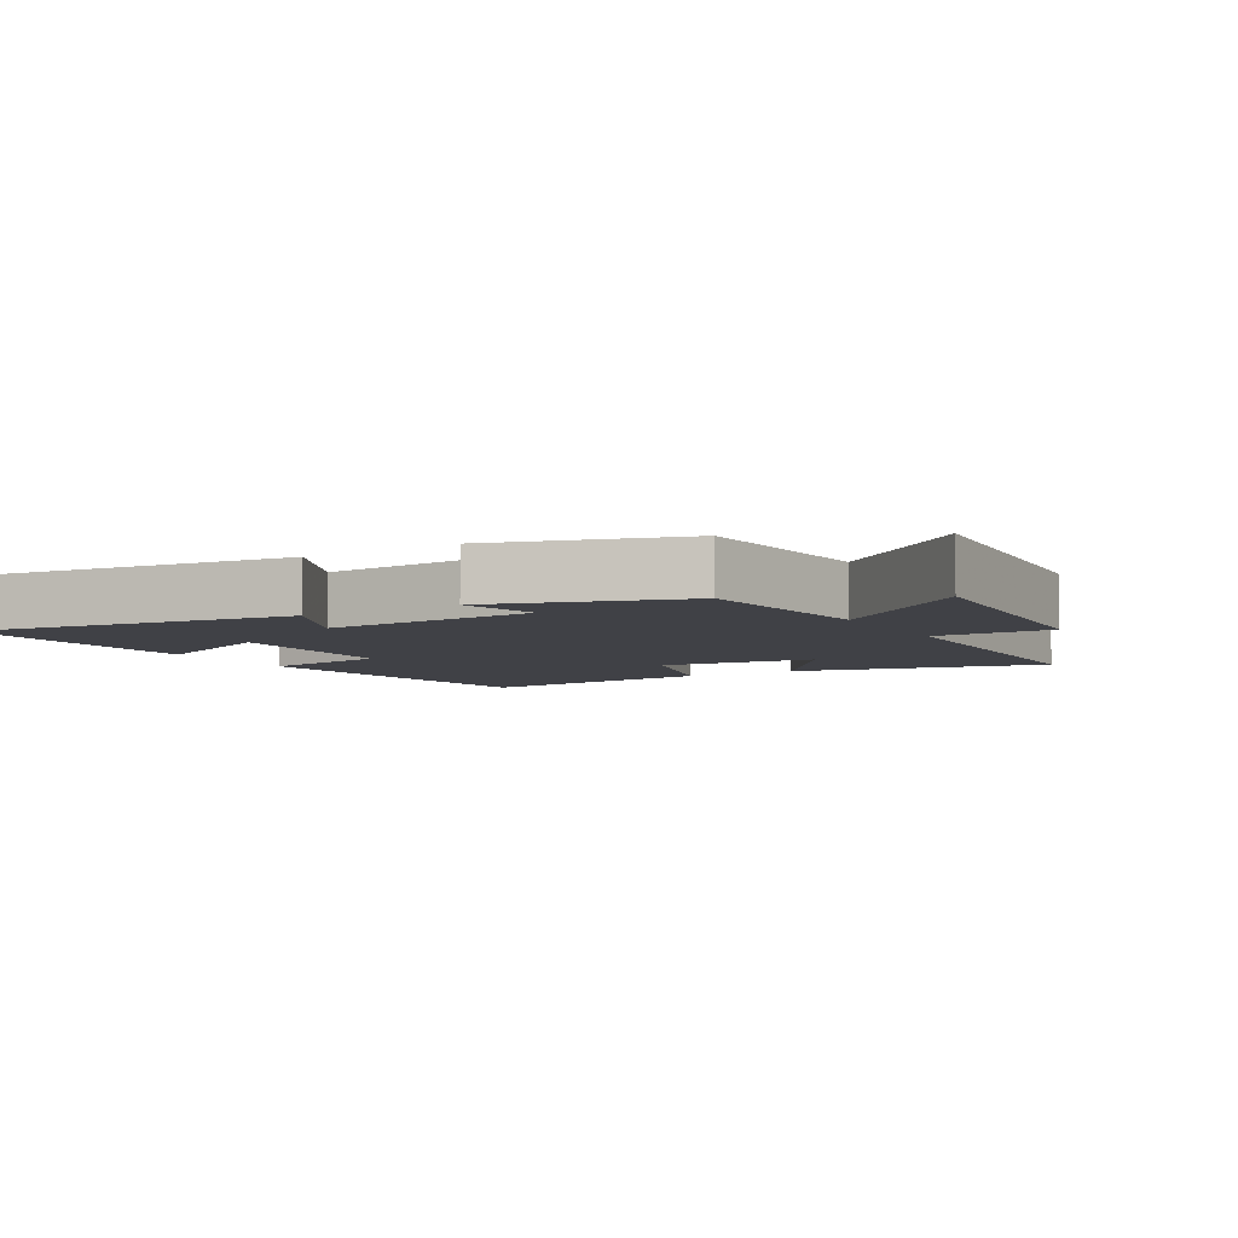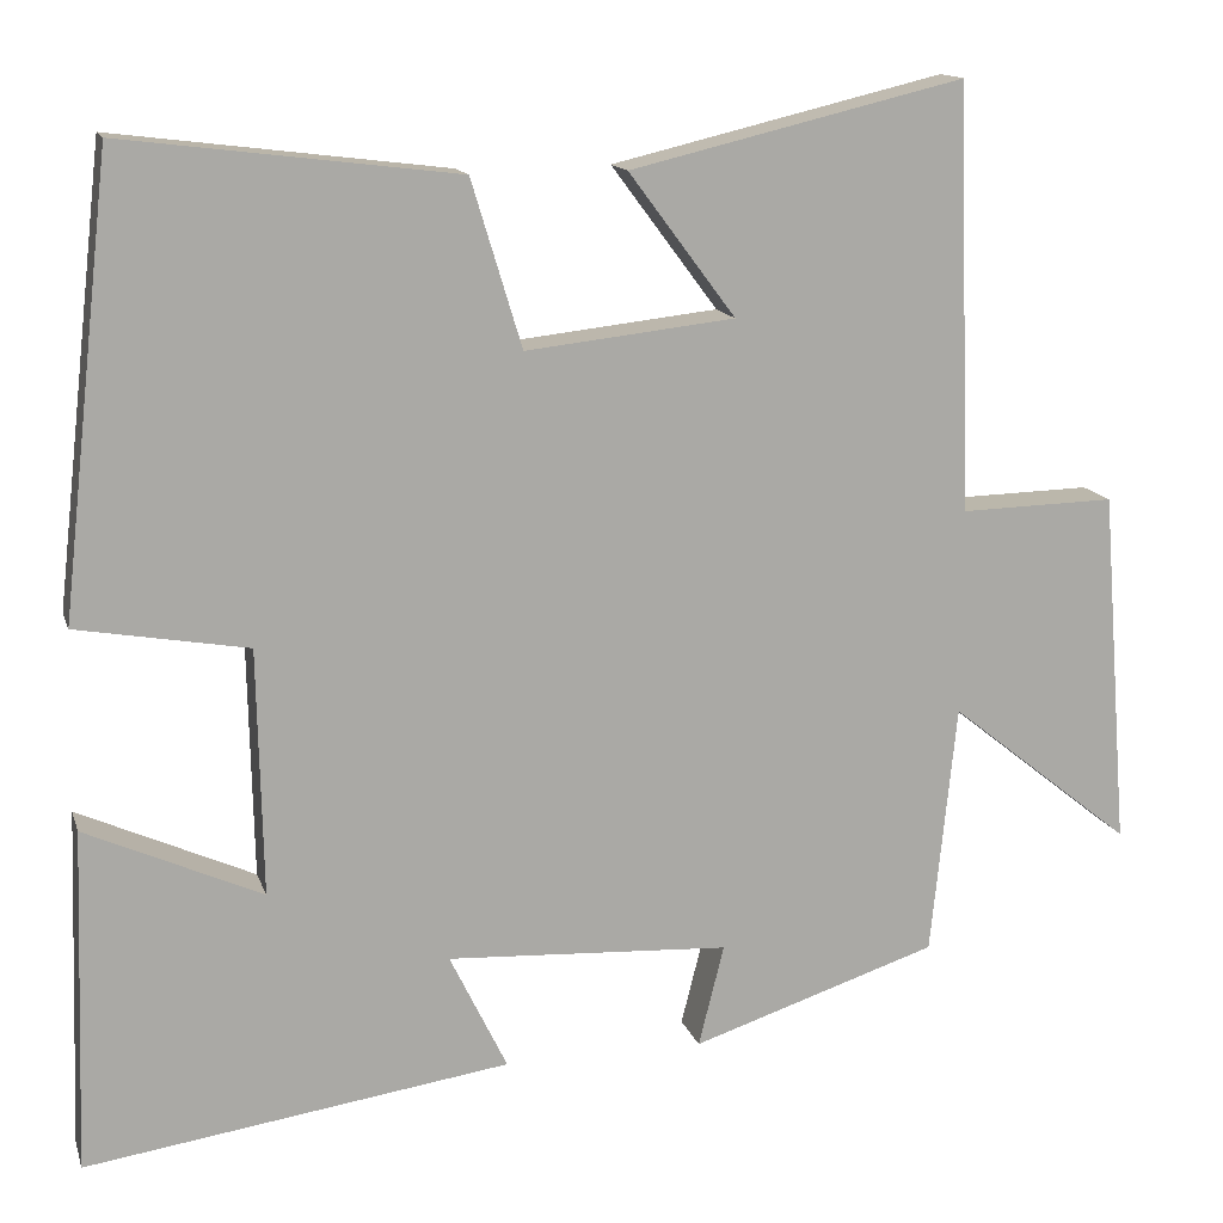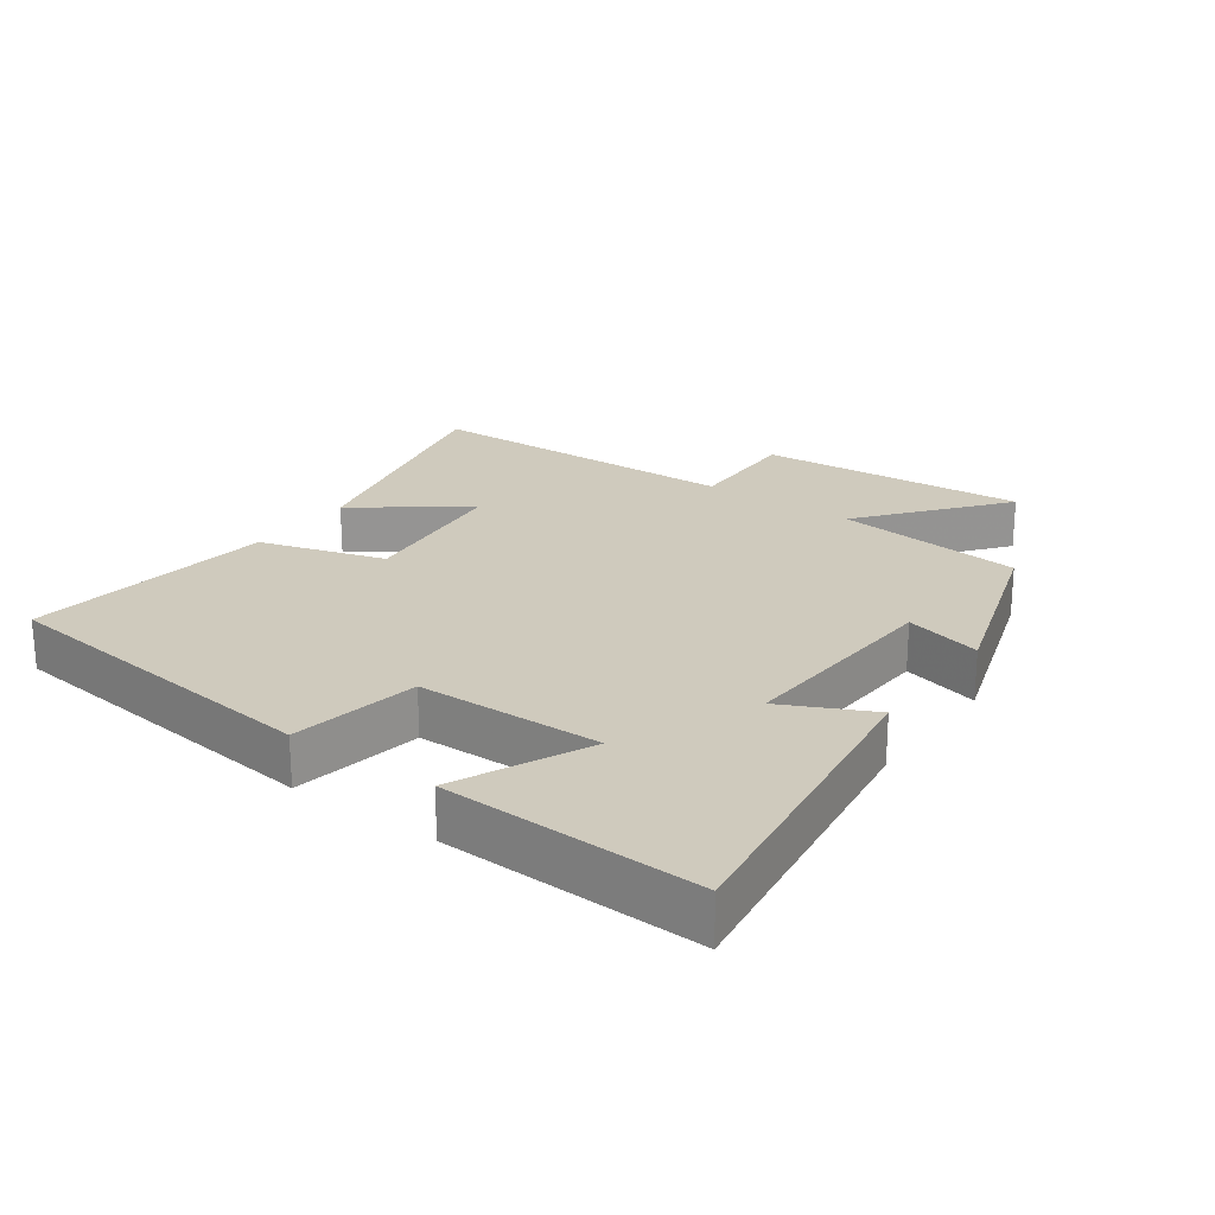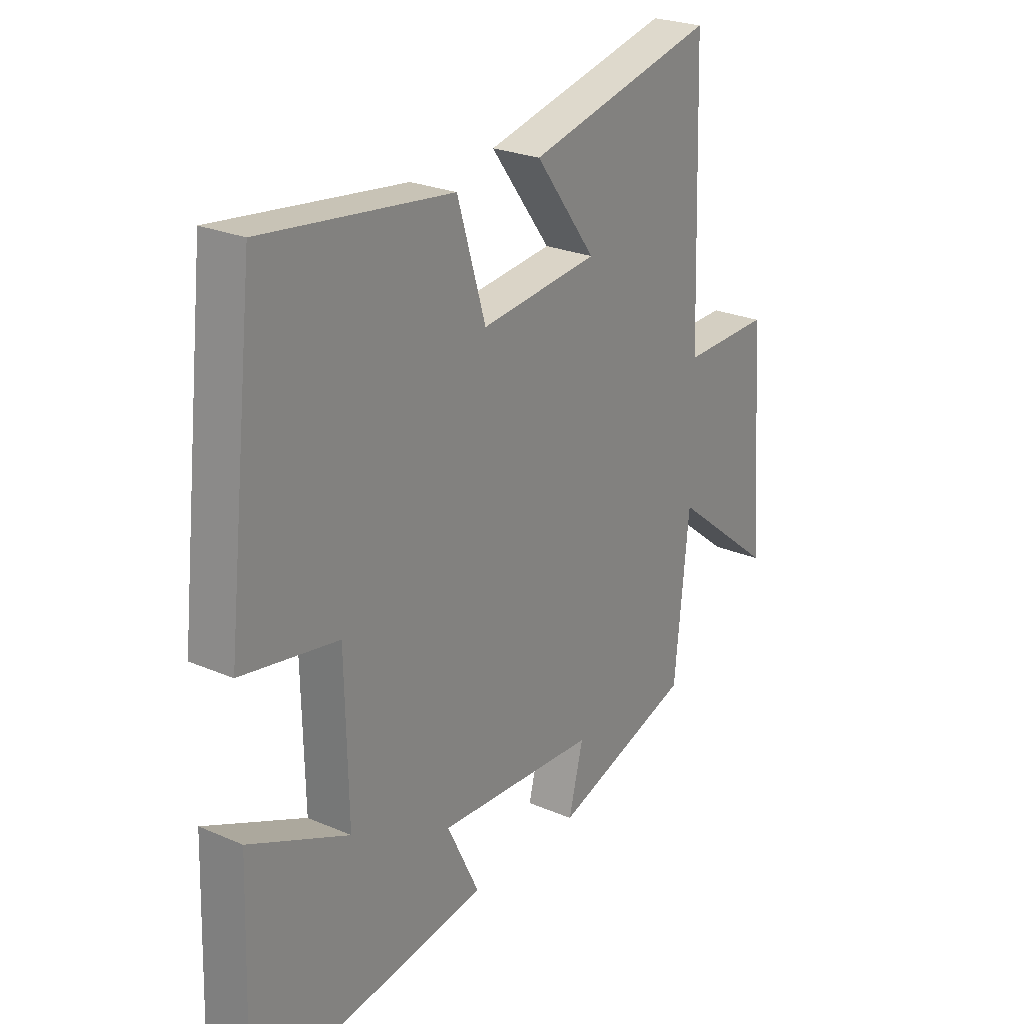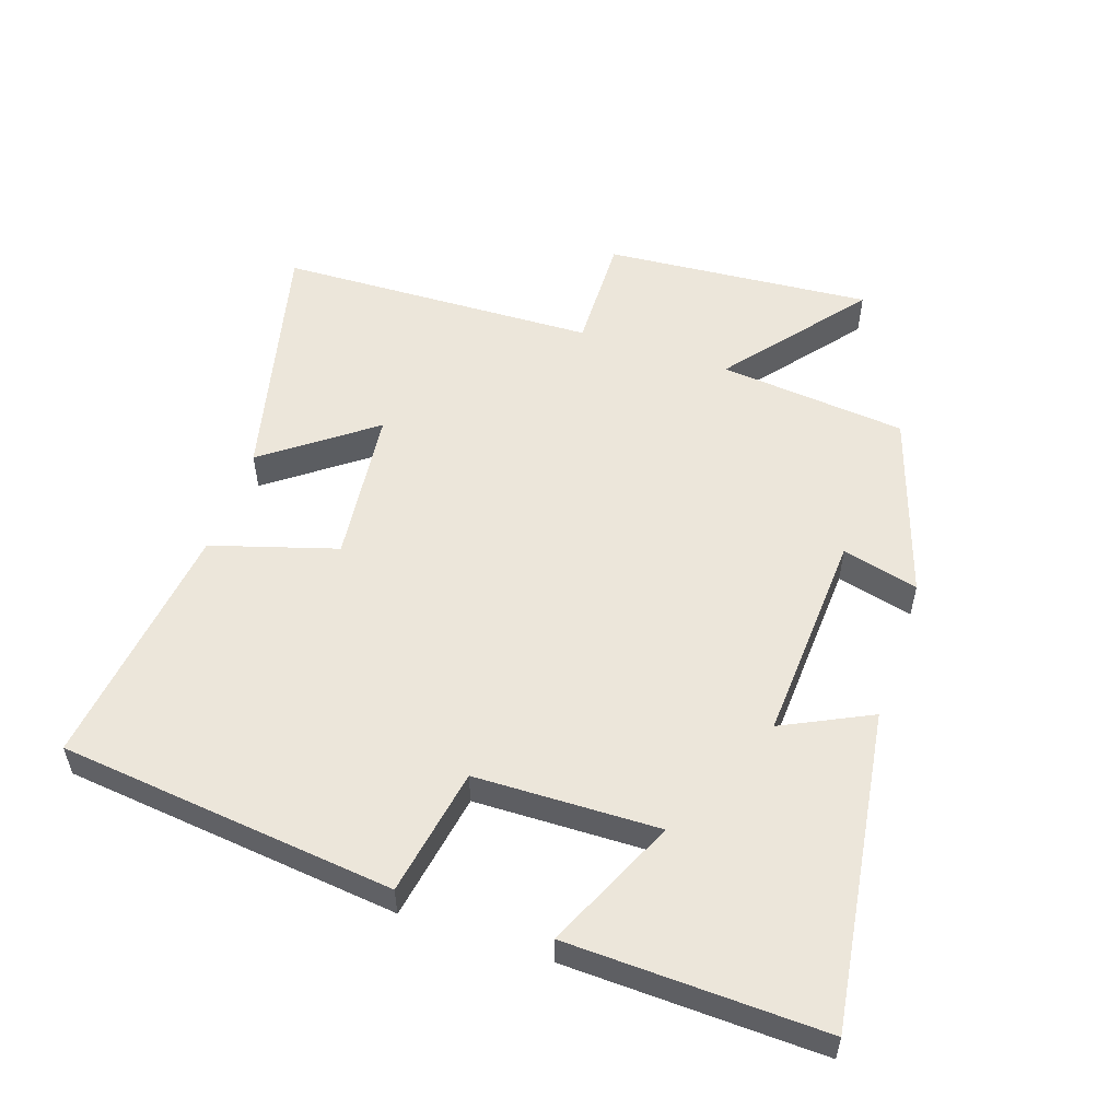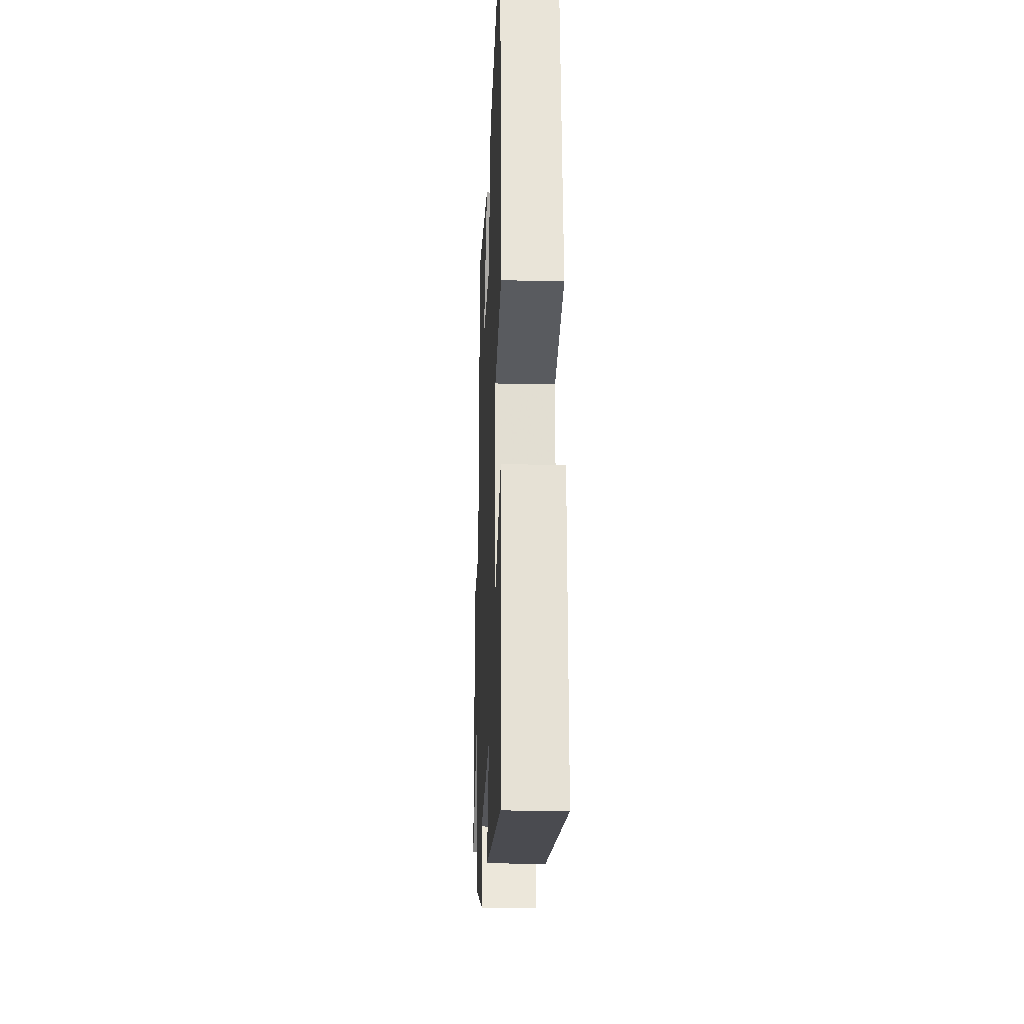
<metadata>
{"format":"obj","ext":"obj","renderer":"f3d","projection":"perspective","resolution":1024,"background":"white","views":[{"elev":-6.0,"azim":-149.2,"up":"+Y"},{"elev":14.1,"azim":164.9,"up":"+Z"},{"elev":22.9,"azim":125.9,"up":"+Y"},{"elev":24.9,"azim":125.1,"up":"+Z"},{"elev":54.5,"azim":108.6,"up":"+Y"},{"elev":-22.6,"azim":87.8,"up":"+Z"}]}
</metadata>
<code>
v 0.443 0.07 0.547
v 0.5 0.07 0.039
v 0.307 0.07 0.005
v 0.301 0.07 -0.273
v 0.5 0.07 -0.183
v 0.513 0.07 -0.569
v 0.034 0.07 -0.5
v 0.099 0.07 -0.367
v -0.221 0.07 -0.385
v -0.192 0.07 -0.5
v -0.471 0.07 -0.409
v -0.5 0.07 -0.125
v -0.708 0.07 -0.291
v -0.676 0.07 0.113
v -0.5 0.07 0.109
v -0.484 0.07 0.59
v -0.106 0.07 0.5
v -0.227 0.07 0.338
v 0.009 0.07 0.312
v 0.066 0.07 0.5
v 0.443 0 0.547
v 0.5 0 0.039
v 0.307 0 0.005
v 0.301 0 -0.273
v 0.5 0 -0.183
v 0.513 0 -0.569
v 0.034 0 -0.5
v 0.099 0 -0.367
v -0.221 0 -0.385
v -0.192 0 -0.5
v -0.471 0 -0.409
v -0.5 0 -0.125
v -0.708 0 -0.291
v -0.676 0 0.113
v -0.5 0 0.109
v -0.484 0 0.59
v -0.106 0 0.5
v -0.227 0 0.338
v 0.009 0 0.312
v 0.066 0 0.5
f 1 2 3
f 20 1 3
f 19 20 3
f 18 19 3 4
f 15 16 17 18
f 15 18 4
f 12 13 14 15
f 11 12 15
f 10 11 15
f 9 10 15
f 8 9 15 4
f 6 7 8
f 5 6 8
f 4 5 8
f 23 22 21
f 23 21 40
f 23 40 39
f 24 23 39 38
f 38 37 36 35
f 24 38 35
f 35 34 33 32
f 35 32 31
f 35 31 30
f 35 30 29
f 24 35 29 28
f 28 27 26
f 28 26 25
f 28 25 24
f 1 21 22 2
f 2 22 23 3
f 3 23 24 4
f 4 24 25 5
f 5 25 26 6
f 6 26 27 7
f 7 27 28 8
f 8 28 29 9
f 9 29 30 10
f 10 30 31 11
f 11 31 32 12
f 12 32 33 13
f 13 33 34 14
f 14 34 35 15
f 15 35 36 16
f 16 36 37 17
f 17 37 38 18
f 18 38 39 19
f 19 39 40 20
f 20 40 21 1

</code>
